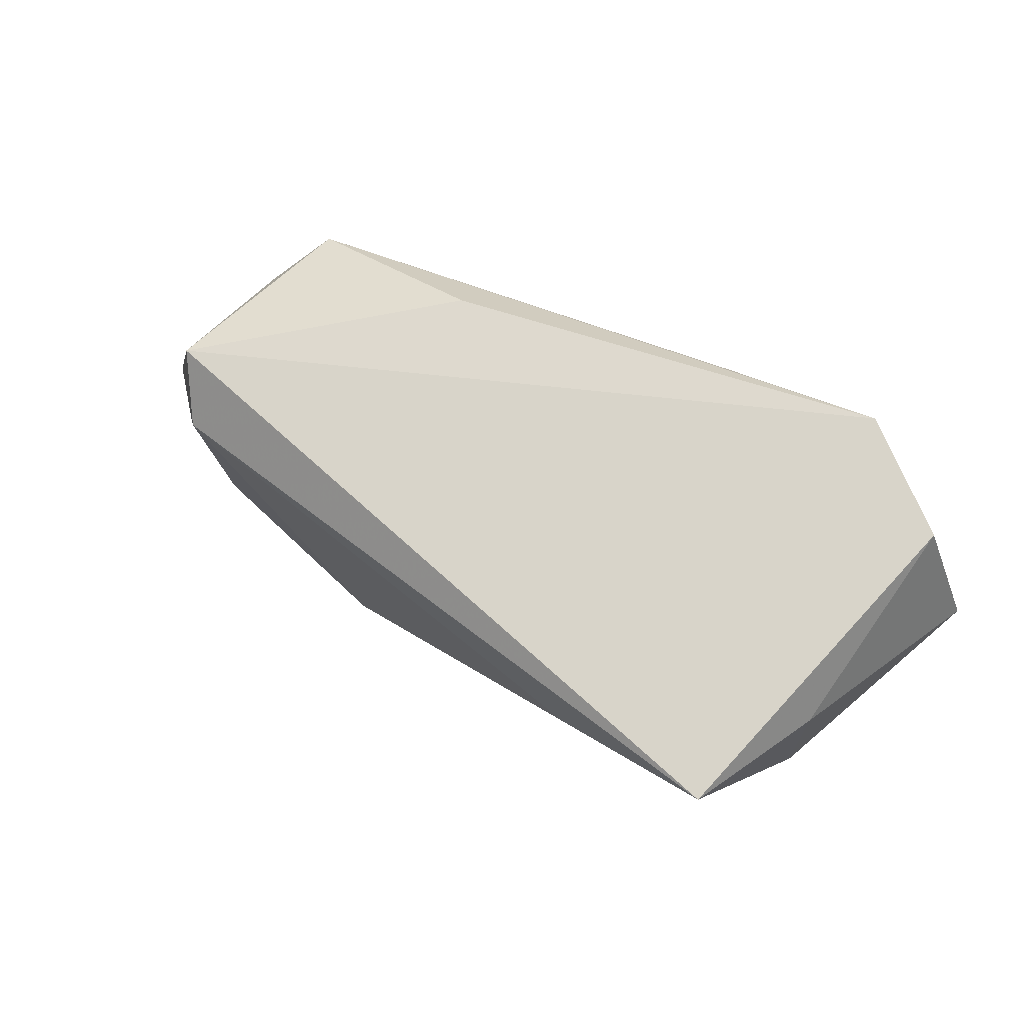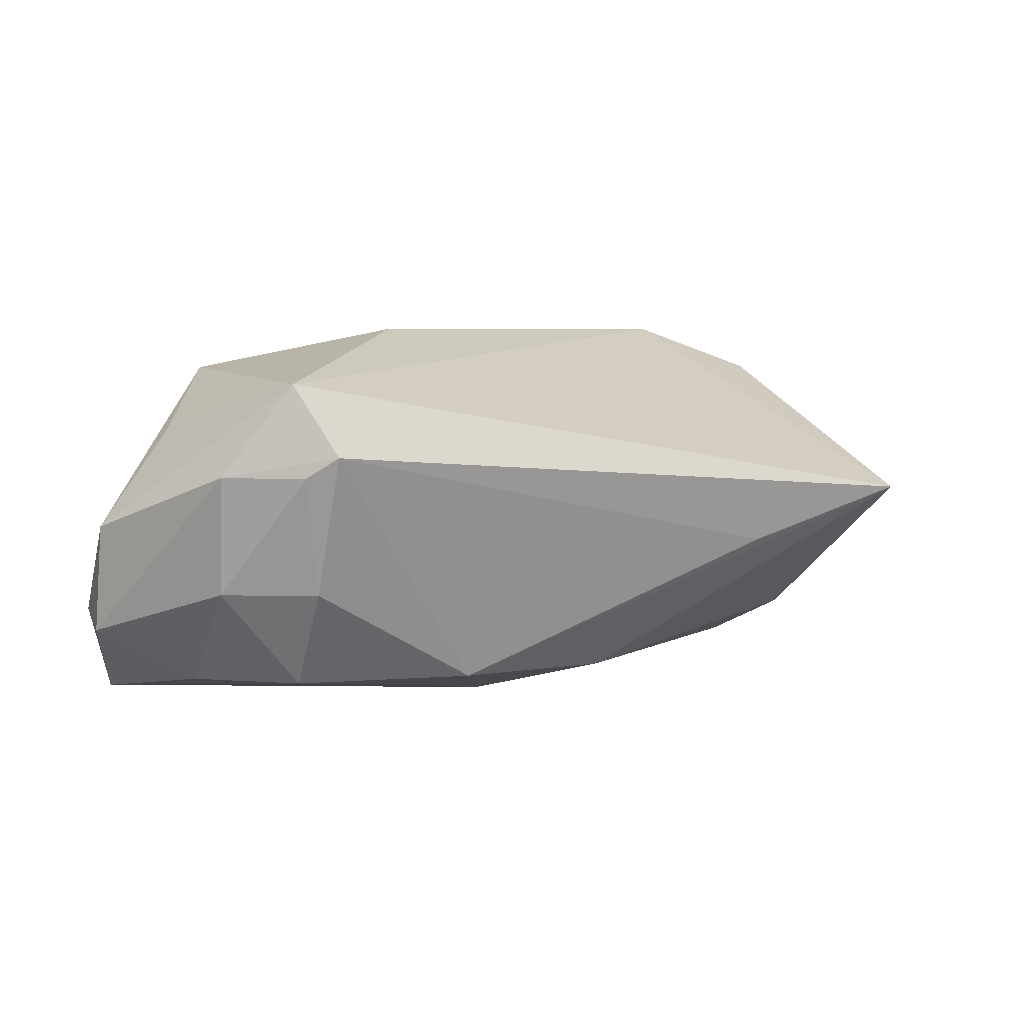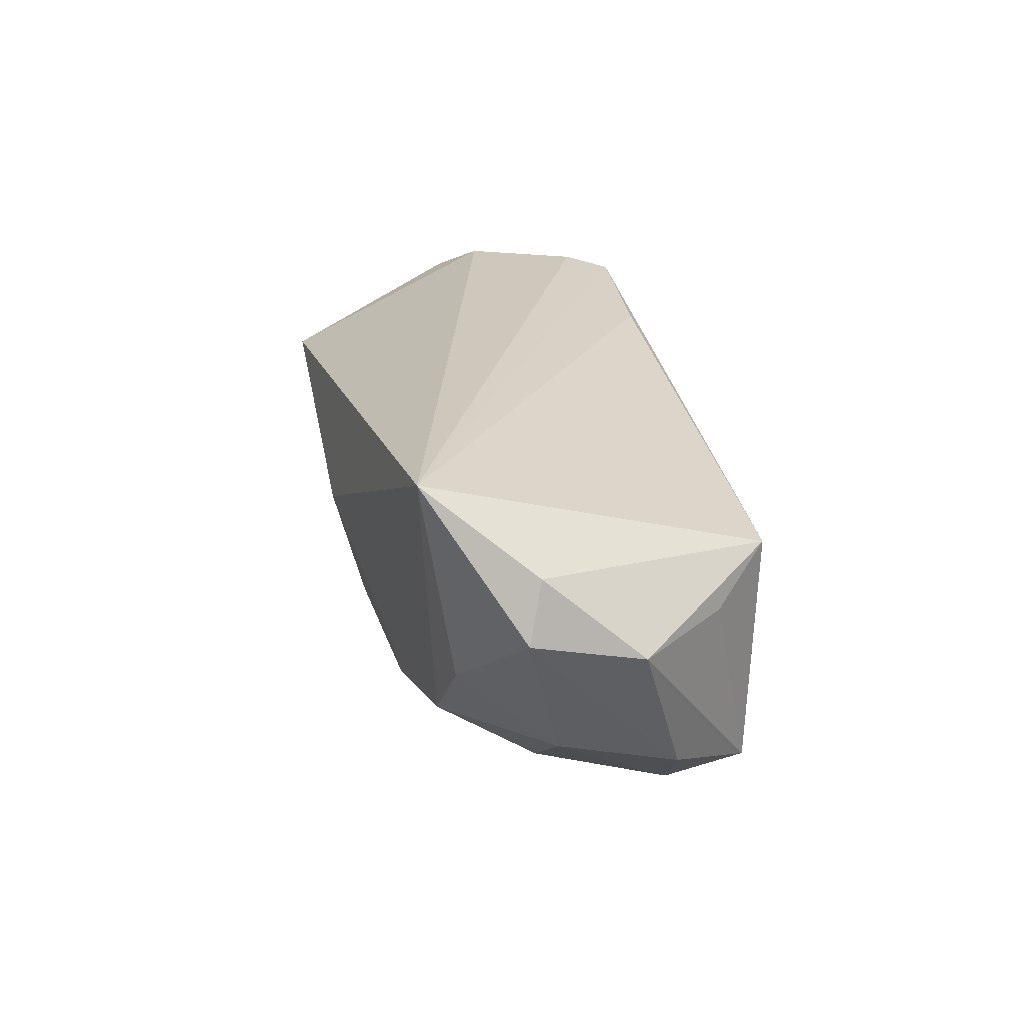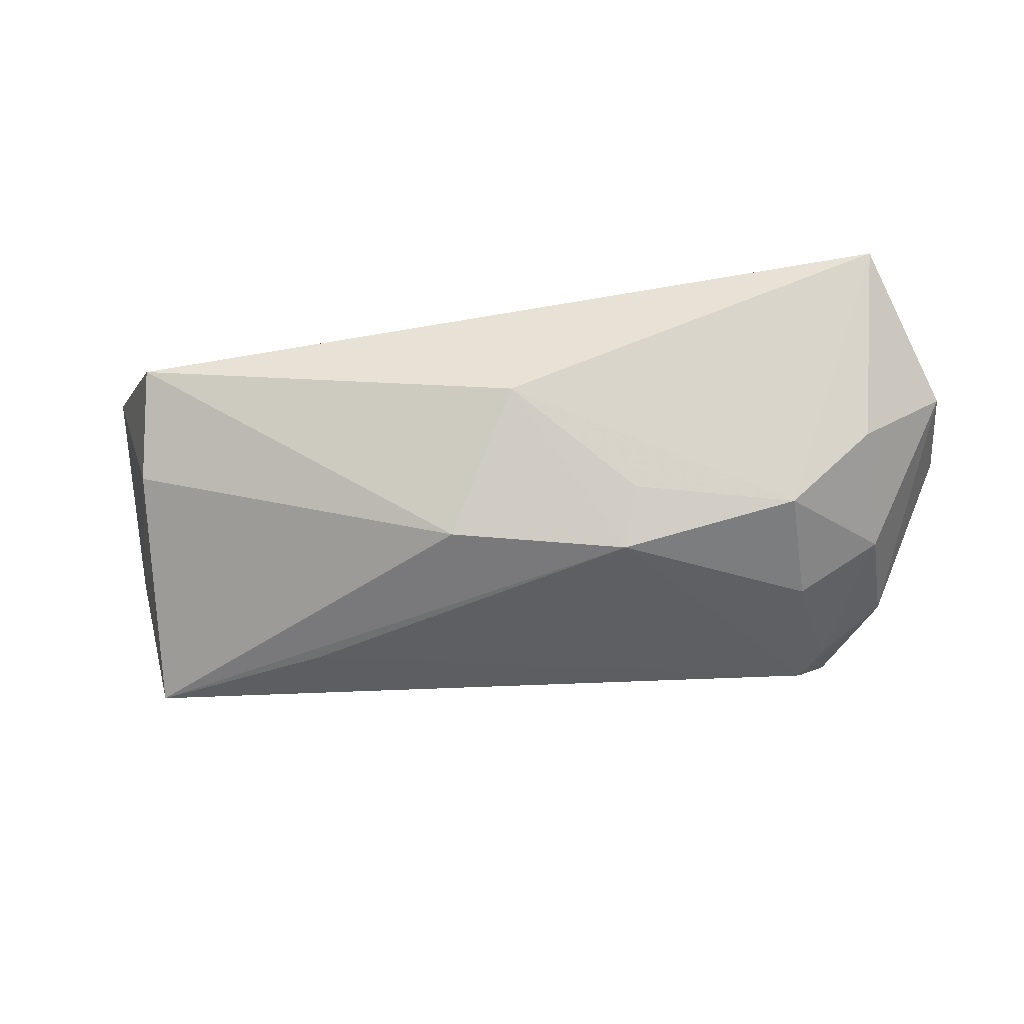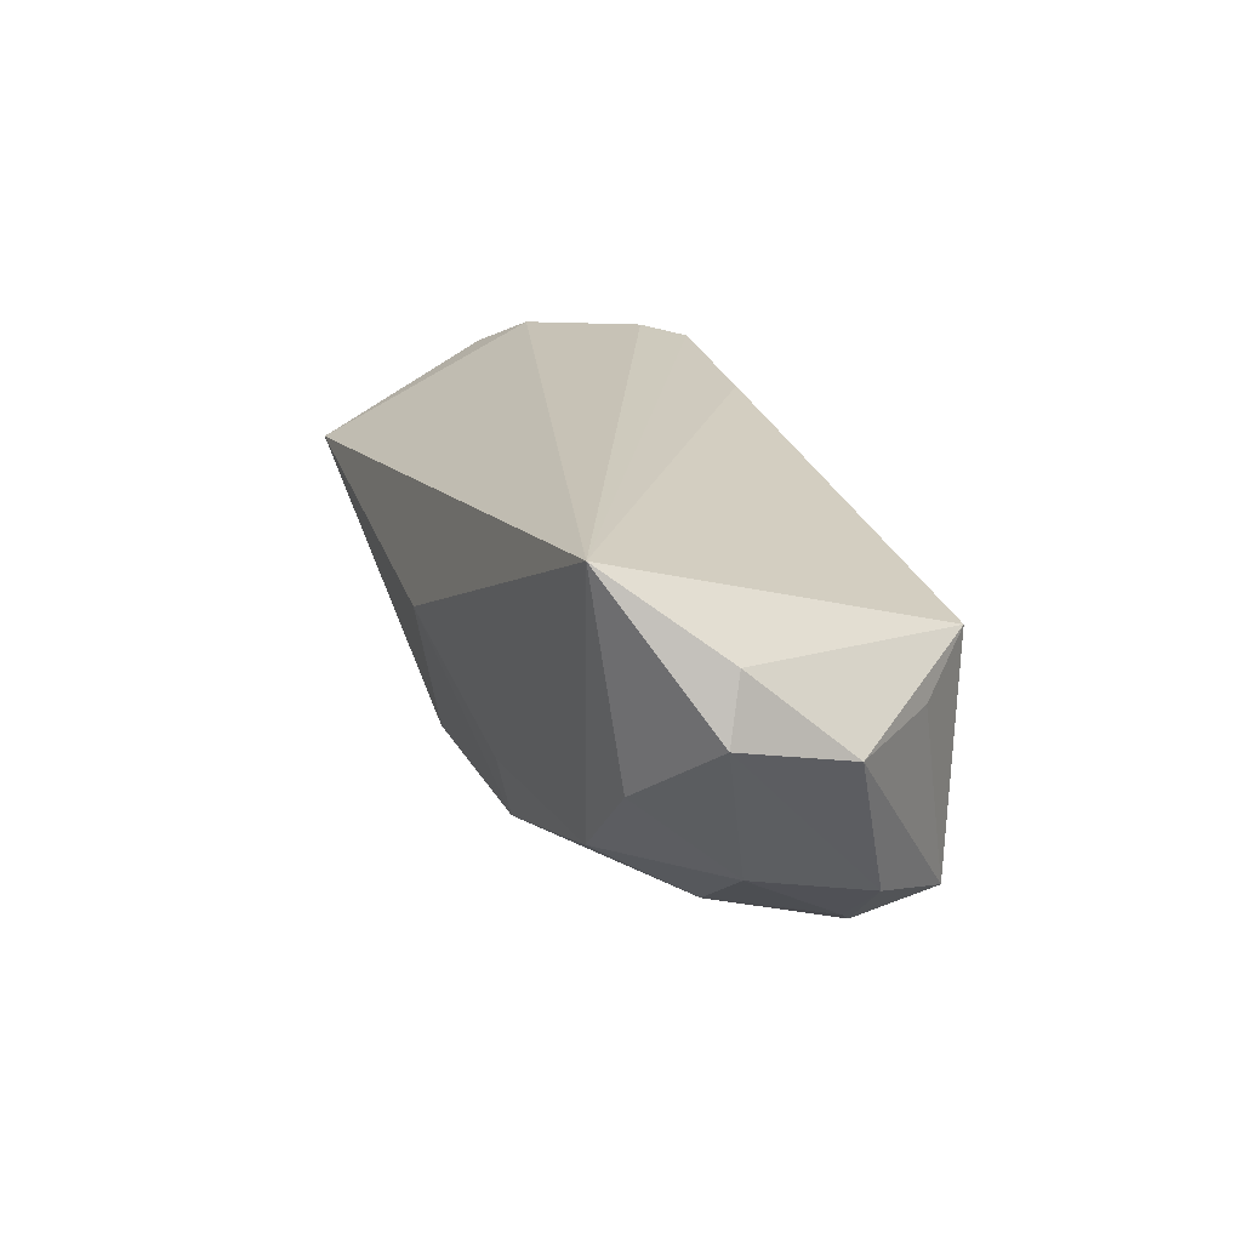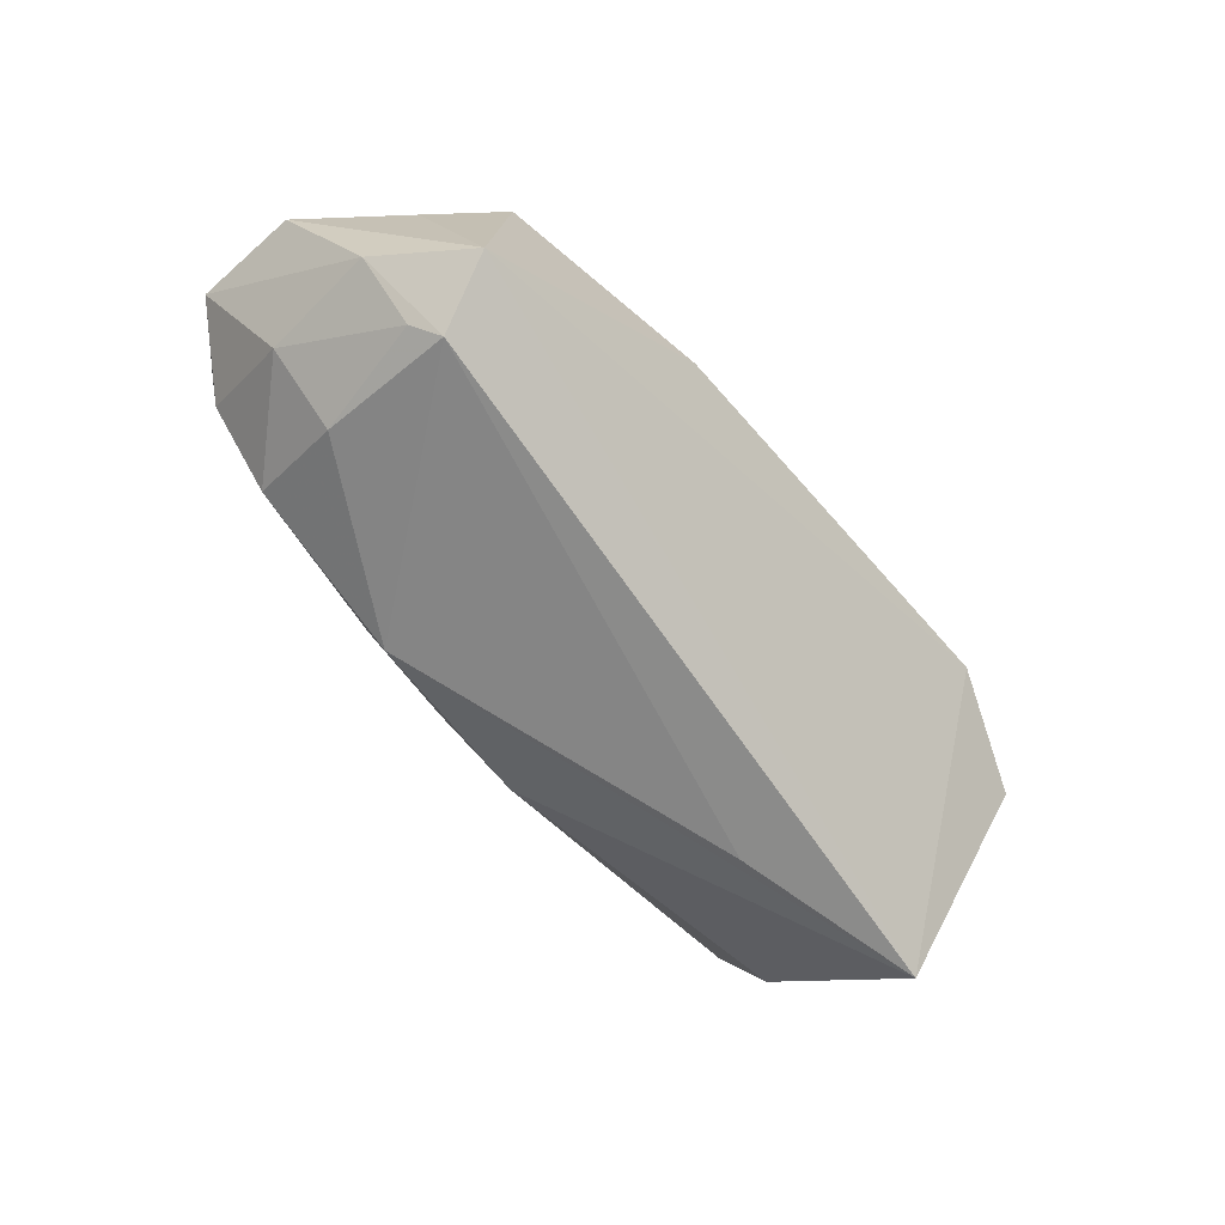
<metadata>
{"format":"obj","ext":"obj","renderer":"f3d","projection":"perspective","resolution":1024,"background":"white","views":[{"elev":48.1,"azim":-141.6,"up":"+Y"},{"elev":5.5,"azim":146.6,"up":"+Y"},{"elev":22.0,"azim":75.8,"up":"+Z"},{"elev":-24.7,"azim":5.4,"up":"+Z"},{"elev":19.3,"azim":68.2,"up":"+Z"},{"elev":-73.3,"azim":130.3,"up":"+Z"}]}
</metadata>
<code>
v 0.06147 0.001409 0.001997
v -0.05098 -0.01658 -0.003733
v 0.04438 0.00864 -0.02383
v -0.06154 0.003221 0.01878
v 0.05046 -0.01932 -0.002885
v -0.05111 0.003733 -0.0295
v -0.006159 -0.0208 -0.01612
v 0.04429 0.02208 0.007922
v -0.0559 0.004691 -0.01084
v 0.05237 -0.024 0.0229
v 0.01583 0.02736 0.005131
v 0.002418 -0.0264 0.002776
v 0.0516 0.01385 0.00263
v -0.04277 0.02736 0.0213
v 0.06118 -0.01287 0.005093
v -0.05751 0.02113 0.01338
v 0.01716 -0.01987 -0.01859
v -0.04485 0.0213 0.0229
v 0.04102 0.01125 -0.0264
v 0.04512 0.02042 -0.02197
v 0.0529 0.008662 -0.01713
v 0.05933 -0.01099 0.01275
v -0.02017 0.02464 0.01937
v -0.04987 -0.0228 0.01005
v 0.01881 -0.02212 -0.01064
v 0.04104 -0.006773 -0.02052
v -0.0525 0.007249 0.0229
v 0.0516 -0.006677 -0.01377
v -0.02738 -0.003094 -0.02654
v 0.03995 -0.01953 -0.01255
f 12 10 24
f 12 24 7
f 11 8 20
f 4 16 9
f 9 16 6
f 6 7 2
f 2 7 24
f 2 9 6
f 2 24 4
f 4 9 2
f 17 7 6
f 12 7 17
f 22 15 1
f 10 15 22
f 1 8 22
f 22 8 10
f 14 8 11
f 11 20 14
f 6 16 14
f 14 20 6
f 6 20 19
f 26 17 19
f 13 8 1
f 1 20 13
f 13 20 8
f 30 10 12
f 30 17 26
f 26 28 30
f 10 8 23
f 23 14 10
f 8 14 23
f 4 24 27
f 27 24 10
f 29 17 6
f 6 19 29
f 29 19 17
f 3 28 26
f 26 19 3
f 5 15 10
f 10 30 5
f 5 28 15
f 5 30 28
f 12 17 25
f 25 30 12
f 17 30 25
f 10 14 18
f 18 27 10
f 4 27 18
f 18 16 4
f 18 14 16
f 21 19 20
f 21 3 19
f 28 3 21
f 21 20 1
f 1 15 21
f 15 28 21

</code>
